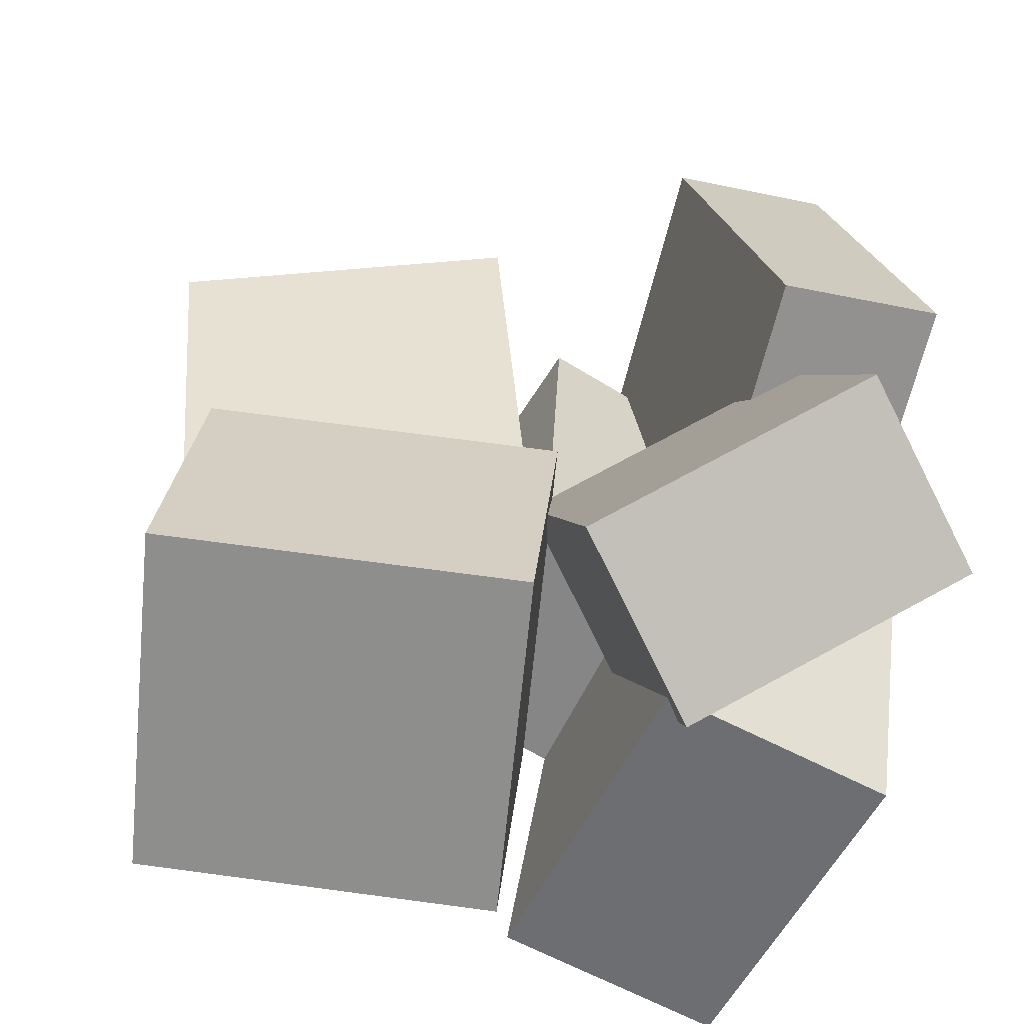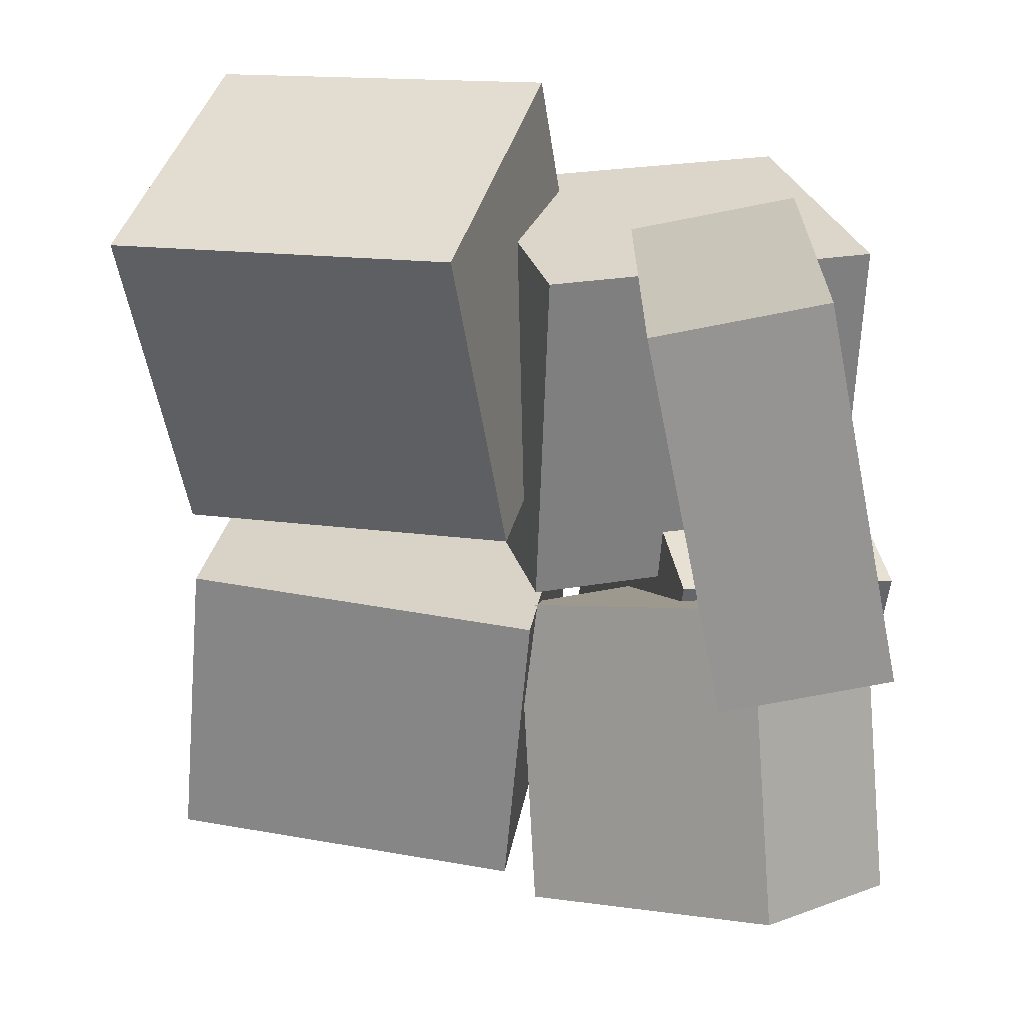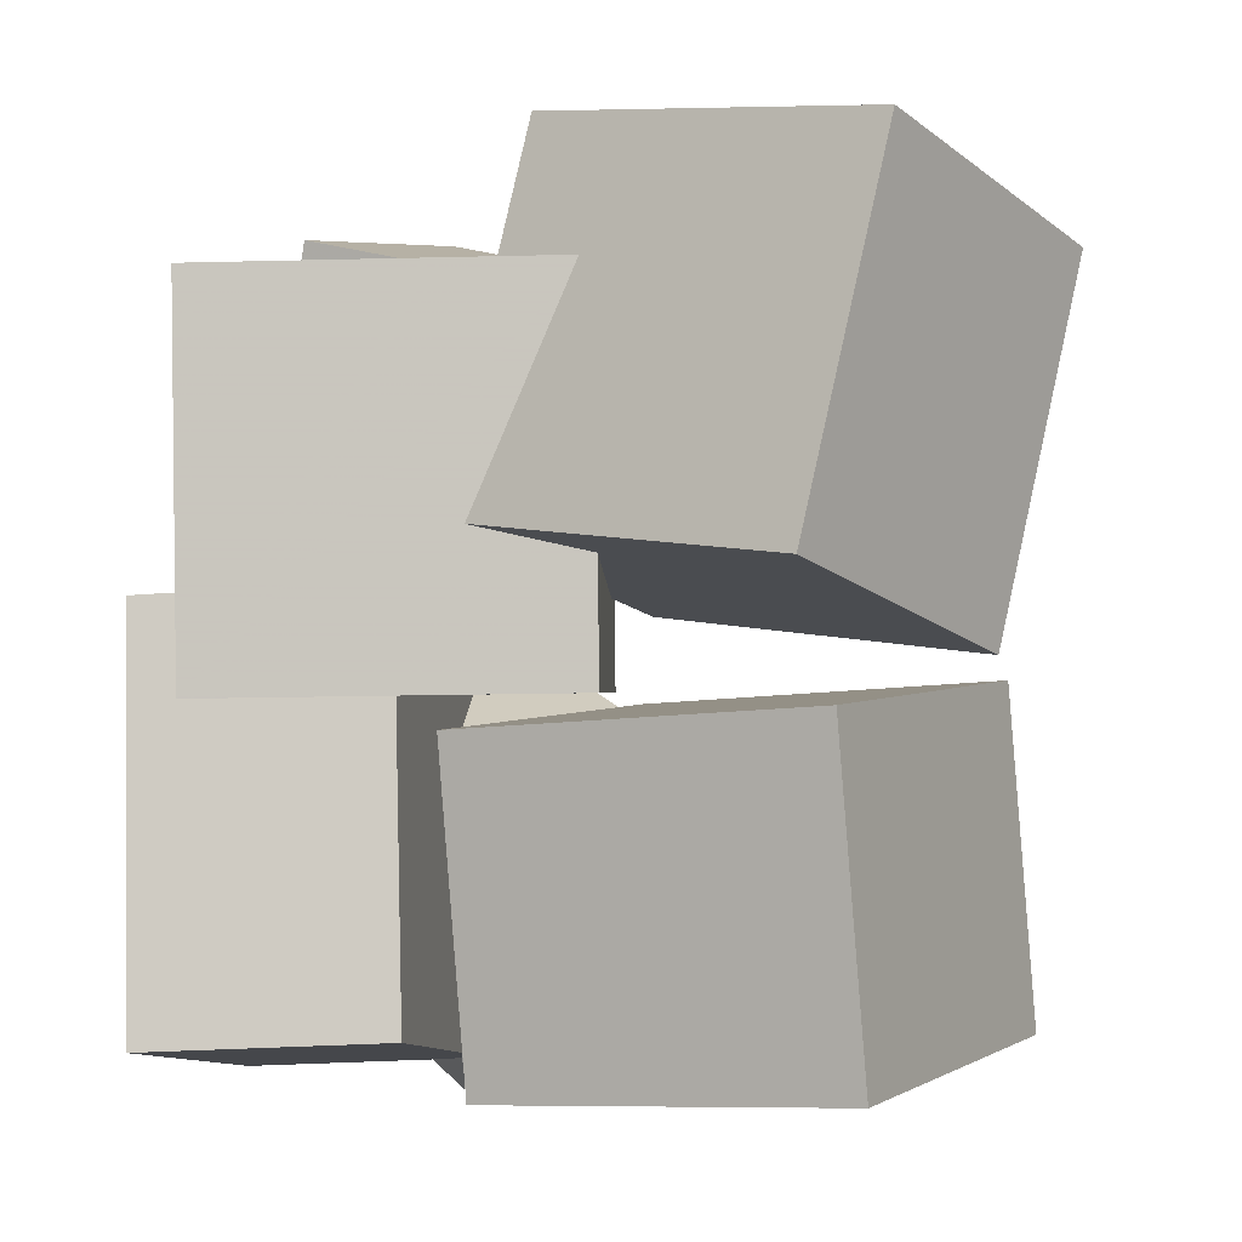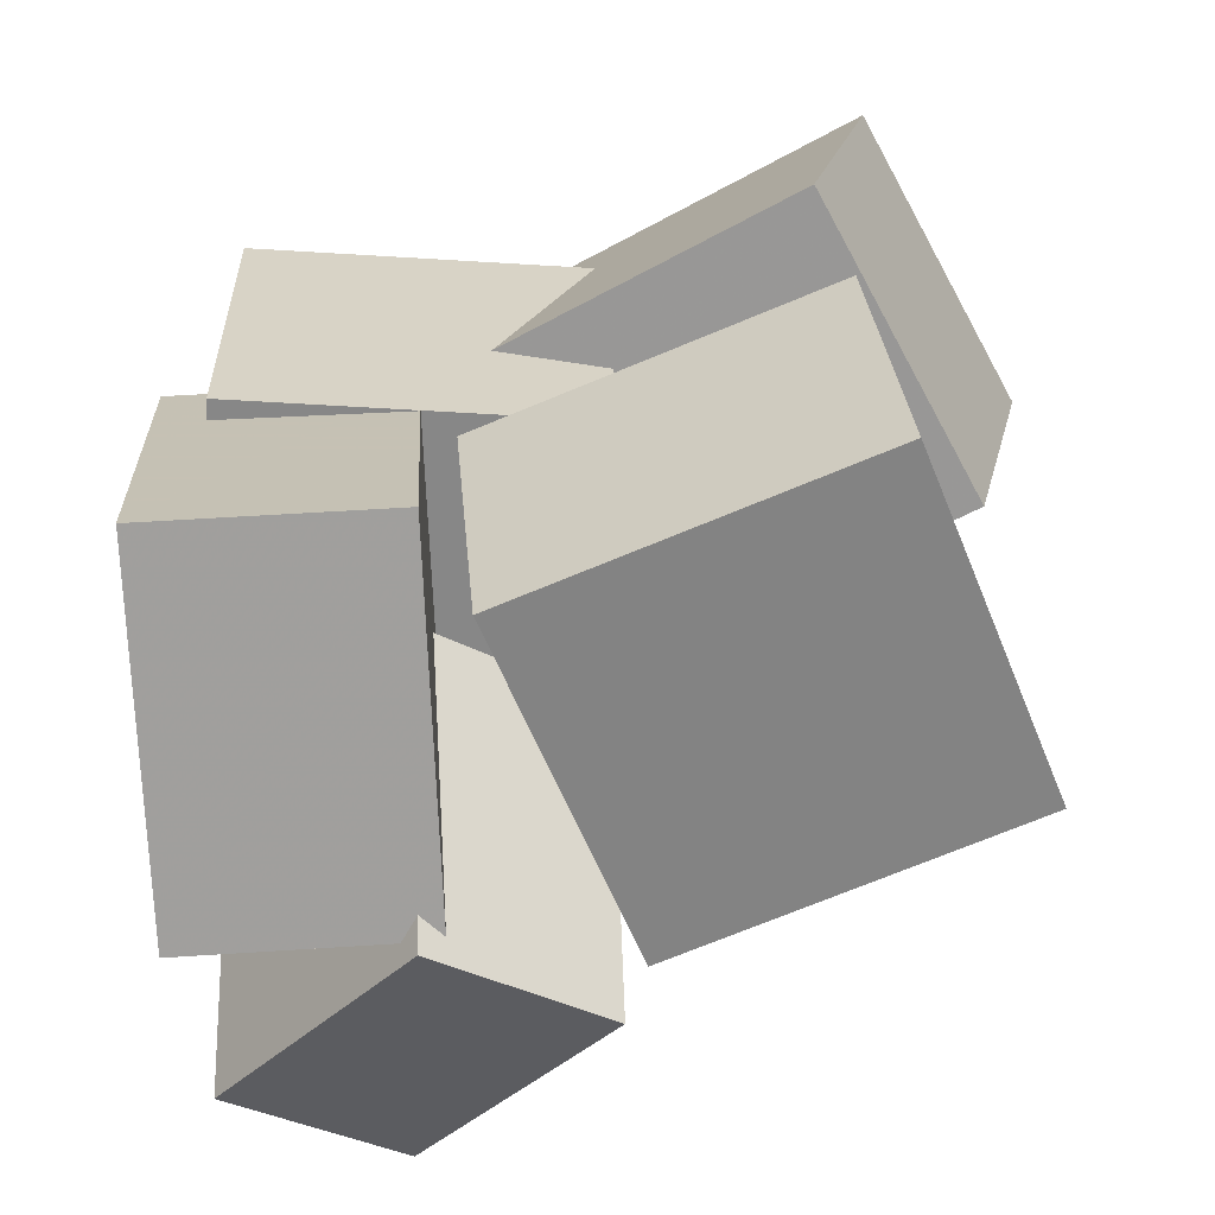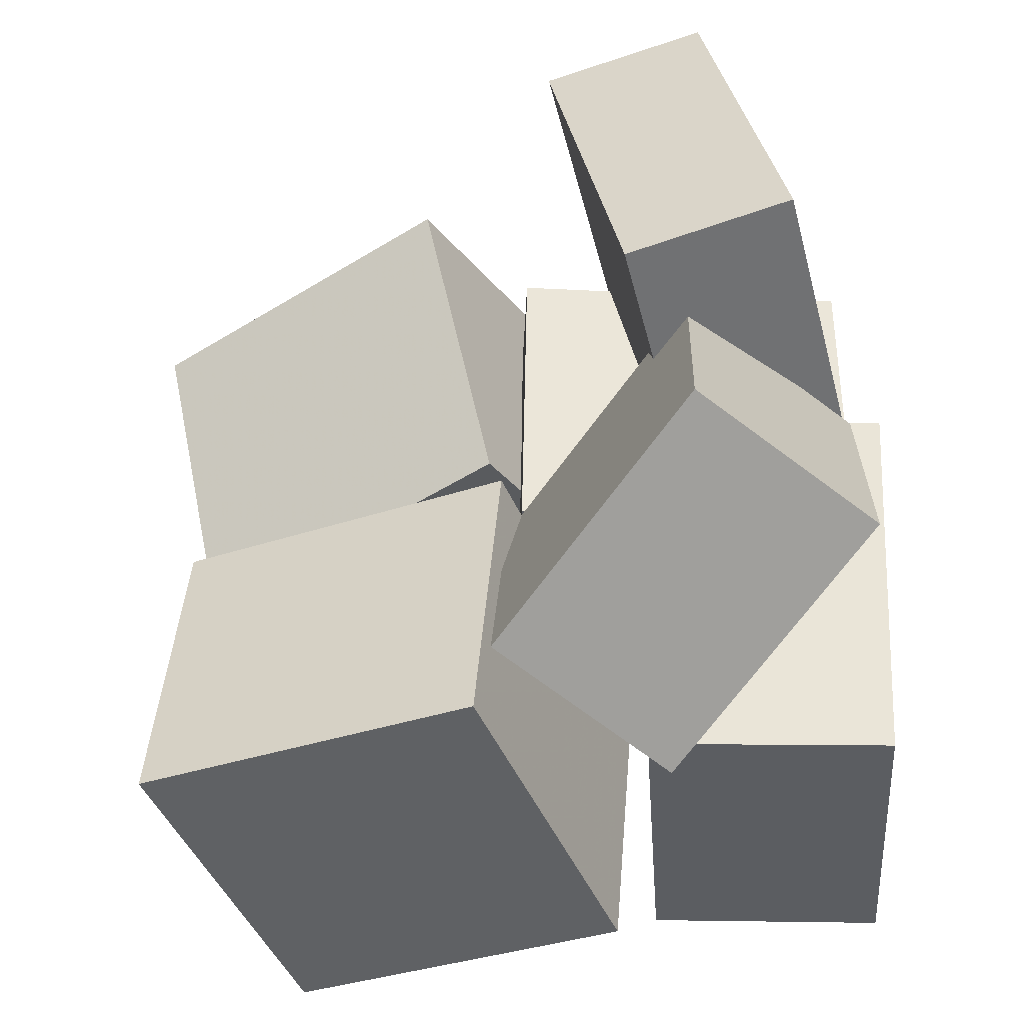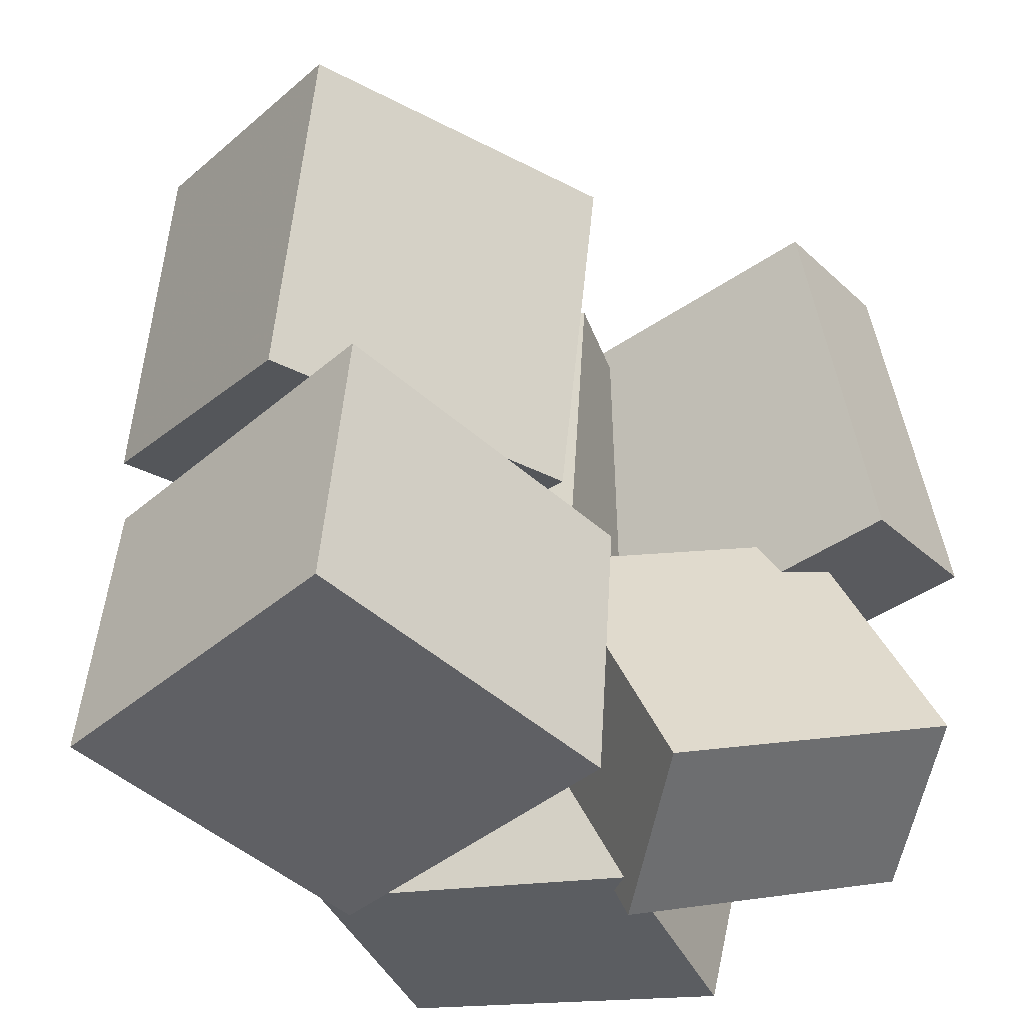
<metadata>
{"format":"obj","ext":"obj","renderer":"f3d","projection":"perspective","resolution":1024,"background":"white","views":[{"elev":-65.0,"azim":164.8,"up":"+Z"},{"elev":26.6,"azim":179.3,"up":"+Z"},{"elev":2.1,"azim":18.9,"up":"+Z"},{"elev":-59.0,"azim":12.3,"up":"+Z"},{"elev":-48.1,"azim":-166.1,"up":"+Z"},{"elev":-41.3,"azim":126.2,"up":"+Z"}]}
</metadata>
<code>
v -0.006216 -0.002057 -0.06355
v -0.1151 -0.1192 -0.108
v -0.0194 0.09837 -0.2956
v -0.1282 -0.01874 -0.3401
v -0.1899 0.1412 0.008856
v -0.2988 0.02404 -0.03564
v -0.2031 0.2416 -0.2232
v -0.3119 0.1245 -0.2677
f 1.0 7.0 5.0
f 1.0 3.0 7.0
f 1.0 4.0 3.0
f 1.0 2.0 4.0
f 3.0 8.0 7.0
f 3.0 4.0 8.0
f 5.0 7.0 8.0
f 5.0 8.0 6.0
f 1.0 5.0 6.0
f 1.0 6.0 2.0
f 2.0 6.0 8.0
f 2.0 8.0 4.0
v -0.2924 -0.04249 -0.3276
v -0.3219 0.01628 -0.0328
v -0.1133 -0.00878 -0.3164
v -0.1428 0.04999 -0.02157
v -0.2437 -0.3215 -0.2671
v -0.2732 -0.2627 0.0277
v -0.06454 -0.2878 -0.2559
v -0.0941 -0.229 0.03894
f 9.0 15.0 13.0
f 9.0 11.0 15.0
f 9.0 12.0 11.0
f 9.0 10.0 12.0
f 11.0 16.0 15.0
f 11.0 12.0 16.0
f 13.0 15.0 16.0
f 13.0 16.0 14.0
f 9.0 13.0 14.0
f 9.0 14.0 10.0
f 10.0 14.0 16.0
f 10.0 16.0 12.0
v -0.07015 -0.2172 0.07729
v -0.02747 -0.1483 0.3524
v 0.004281 0.01708 0.007062
v 0.04696 0.08598 0.2821
v 0.2024 -0.3095 0.05813
v 0.2451 -0.2406 0.3332
v 0.2768 -0.07524 -0.0121
v 0.3195 -0.006343 0.263
f 17.0 23.0 21.0
f 17.0 19.0 23.0
f 17.0 20.0 19.0
f 17.0 18.0 20.0
f 19.0 24.0 23.0
f 19.0 20.0 24.0
f 21.0 23.0 24.0
f 21.0 24.0 22.0
f 17.0 21.0 22.0
f 17.0 22.0 18.0
f 18.0 22.0 24.0
f 18.0 24.0 20.0
v -0.06301 -0.2314 -0.05943
v -0.01509 0.05179 -0.05857
v -0.04156 -0.2343 -0.3046
v 0.00637 0.04891 -0.3037
v 0.2193 -0.2793 -0.03415
v 0.2672 0.003943 -0.03329
v 0.2408 -0.2822 -0.2793
v 0.2887 0.001056 -0.2784
f 25.0 31.0 29.0
f 25.0 27.0 31.0
f 25.0 28.0 27.0
f 25.0 26.0 28.0
f 27.0 32.0 31.0
f 27.0 28.0 32.0
f 29.0 31.0 32.0
f 29.0 32.0 30.0
f 25.0 29.0 30.0
f 25.0 30.0 26.0
f 26.0 30.0 32.0
f 26.0 32.0 28.0
v -0.2252 -0.2852 -0.03896
v -0.2346 -0.2701 0.2468
v -0.2874 -0.07249 -0.05225
v -0.2968 -0.05739 0.2335
v 0.0412 -0.2071 -0.03431
v 0.03179 -0.192 0.2514
v -0.02095 0.00565 -0.04759
v -0.03037 0.02075 0.2382
f 33.0 39.0 37.0
f 33.0 35.0 39.0
f 33.0 36.0 35.0
f 33.0 34.0 36.0
f 35.0 40.0 39.0
f 35.0 36.0 40.0
f 37.0 39.0 40.0
f 37.0 40.0 38.0
f 33.0 37.0 38.0
f 33.0 38.0 34.0
f 34.0 38.0 40.0
f 34.0 40.0 36.0
v -0.2939 -0.04676 -0.0235
v -0.2897 0.2302 -0.005204
v -0.1611 -0.047 -0.05039
v -0.1569 0.2299 -0.0321
v -0.2327 -0.06766 0.2788
v -0.2285 0.2093 0.2971
v -0.09989 -0.0679 0.2519
v -0.09569 0.209 0.2702
f 41.0 47.0 45.0
f 41.0 43.0 47.0
f 41.0 44.0 43.0
f 41.0 42.0 44.0
f 43.0 48.0 47.0
f 43.0 44.0 48.0
f 45.0 47.0 48.0
f 45.0 48.0 46.0
f 41.0 45.0 46.0
f 41.0 46.0 42.0
f 42.0 46.0 48.0
f 42.0 48.0 44.0

</code>
